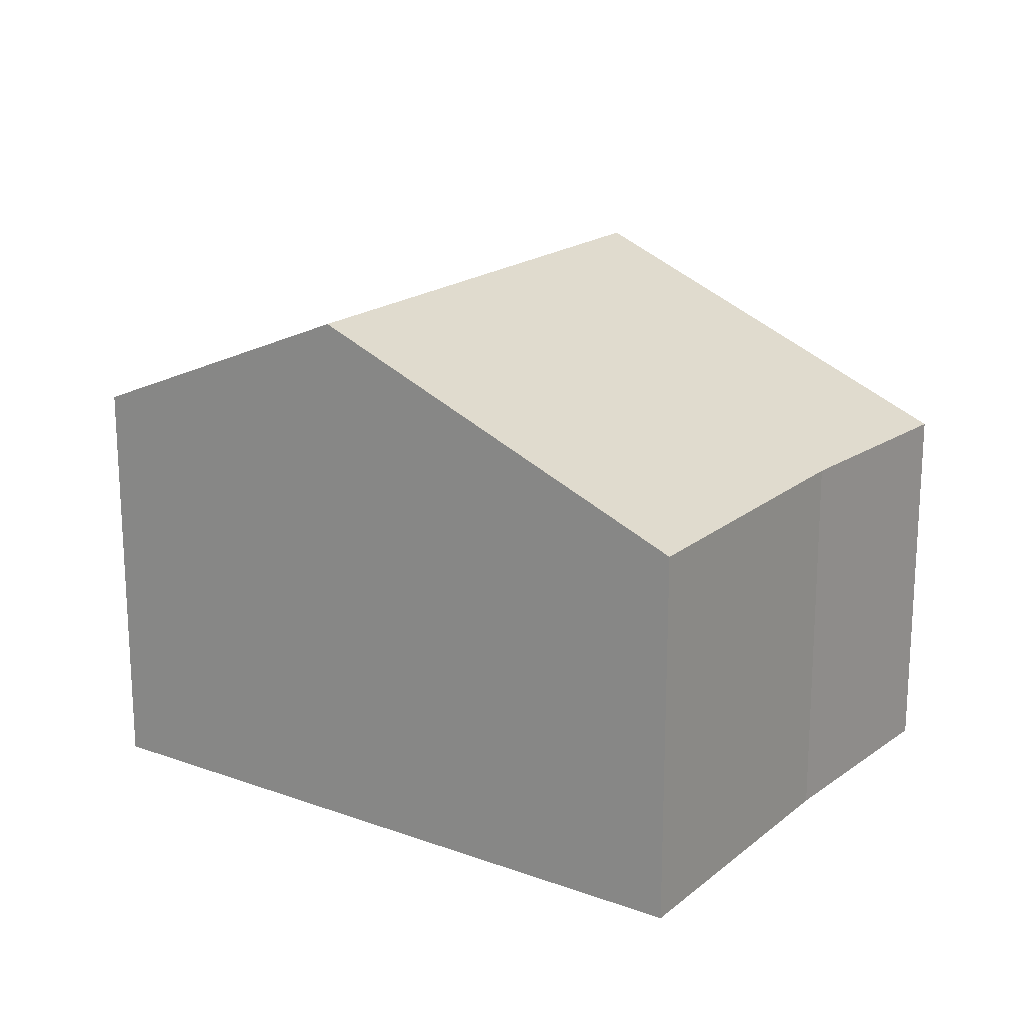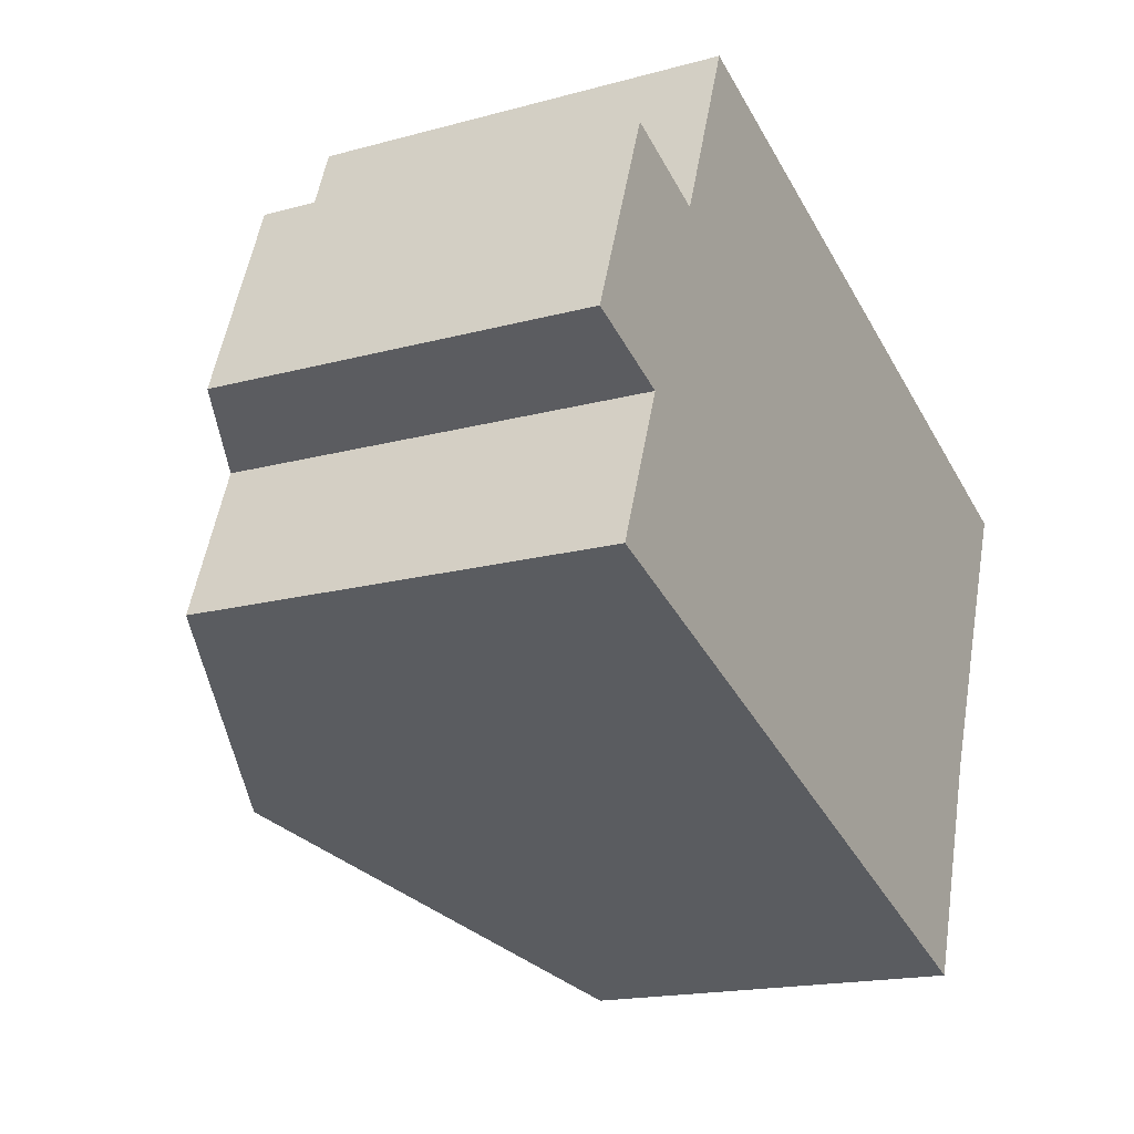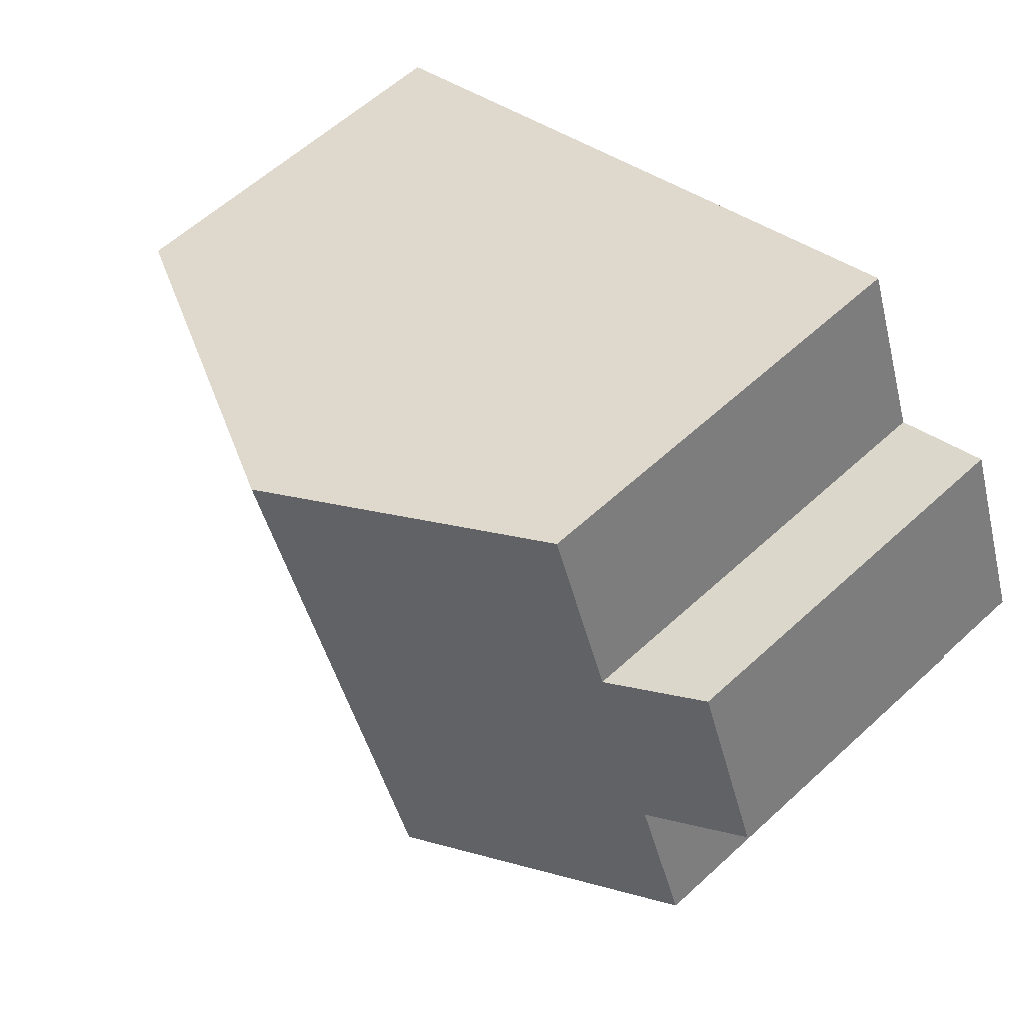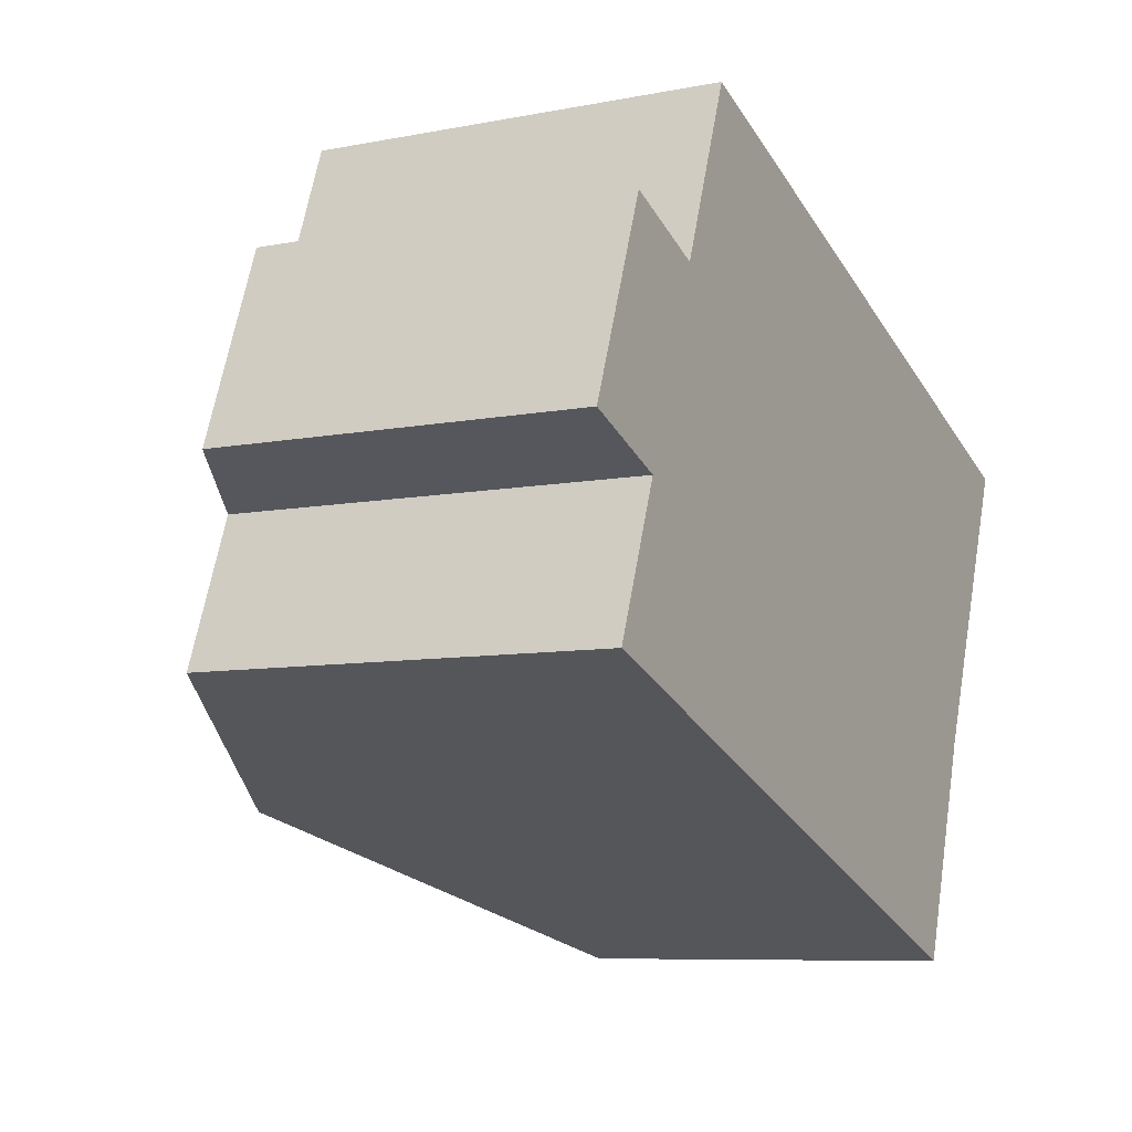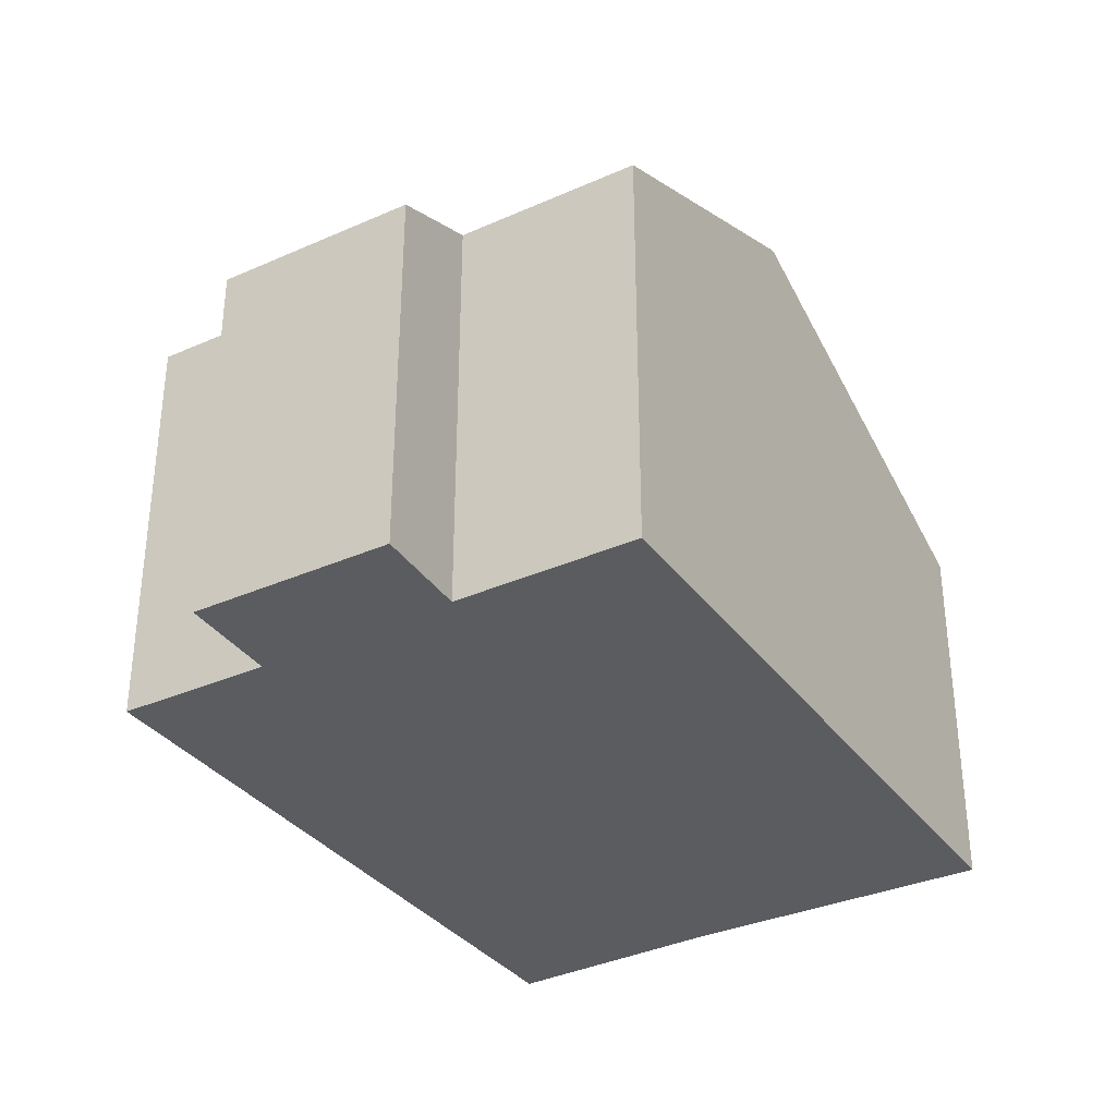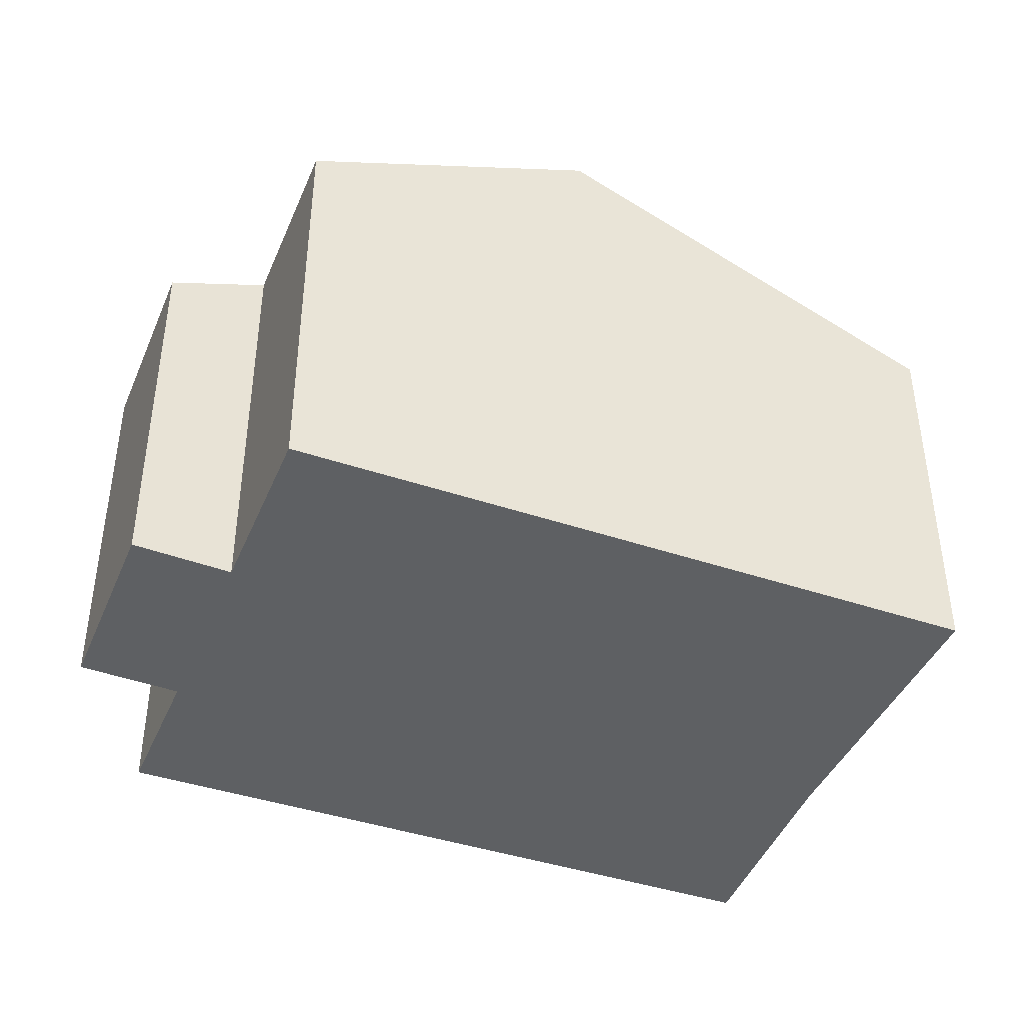
<metadata>
{"format":"obj","ext":"obj","renderer":"f3d","projection":"perspective","resolution":1024,"background":"white","views":[{"elev":18.9,"azim":55.3,"up":"+Y"},{"elev":-17.3,"azim":-61.4,"up":"+Z"},{"elev":59.6,"azim":-133.3,"up":"+Z"},{"elev":-7.9,"azim":-61.2,"up":"+Z"},{"elev":-34.1,"azim":-38.4,"up":"+Y"},{"elev":-42.3,"azim":-1.2,"up":"+Y"}]}
</metadata>
<code>
v  5.503 9.295 -4.954
v  13.29 6.484 -3.657
v  12.06 6.411 -7.413
v  15.21 6.469 1.329
v  8.8 9.295 3.773
v  1.243 6.456 3.282
v  2.834 7.166 2.611
v  0 6.454 3.952e-16
v  0.687 7.177 -3.149
v  1.633 7.181 -0.67
v  3.957 7.161 5.618
v  1.633 4.103e-17 -0.67
v  0.687 1.928e-16 -3.149
v  1.243 -2.01e-16 3.282
v  0 0 0
v  2.834 -1.599e-16 2.611
v  3.957 -3.44e-16 5.618
v  5.503 3.033e-16 -4.954
v  12.06 4.539e-16 -7.413
v  8.8 -2.31e-16 3.773
v  15.21 -8.138e-17 1.329
v  13.29 2.239e-16 -3.657
g defaultobject
f 1 2 3
f 2 1 4
f 4 1 5
f 6 7 8
f 9 5 1
f 5 9 10
f 5 10 8
f 5 8 7
f 5 7 11
f 9 12 10
f 12 9 13
f 8 14 6
f 14 8 15
f 16 11 7
f 11 16 17
f 12 8 10
f 8 12 15
f 1 13 9
f 13 1 3
f 13 3 18
f 18 3 19
f 6 16 7
f 16 6 14
f 17 5 11
f 5 17 4
f 4 17 20
f 4 20 21
f 4 22 2
f 22 4 21
f 22 3 2
f 3 22 19
f 15 12 14
f 20 22 21
f 22 20 19
f 19 20 17
f 19 17 18
f 18 17 16
f 18 16 14
f 18 14 12
f 18 12 13

</code>
